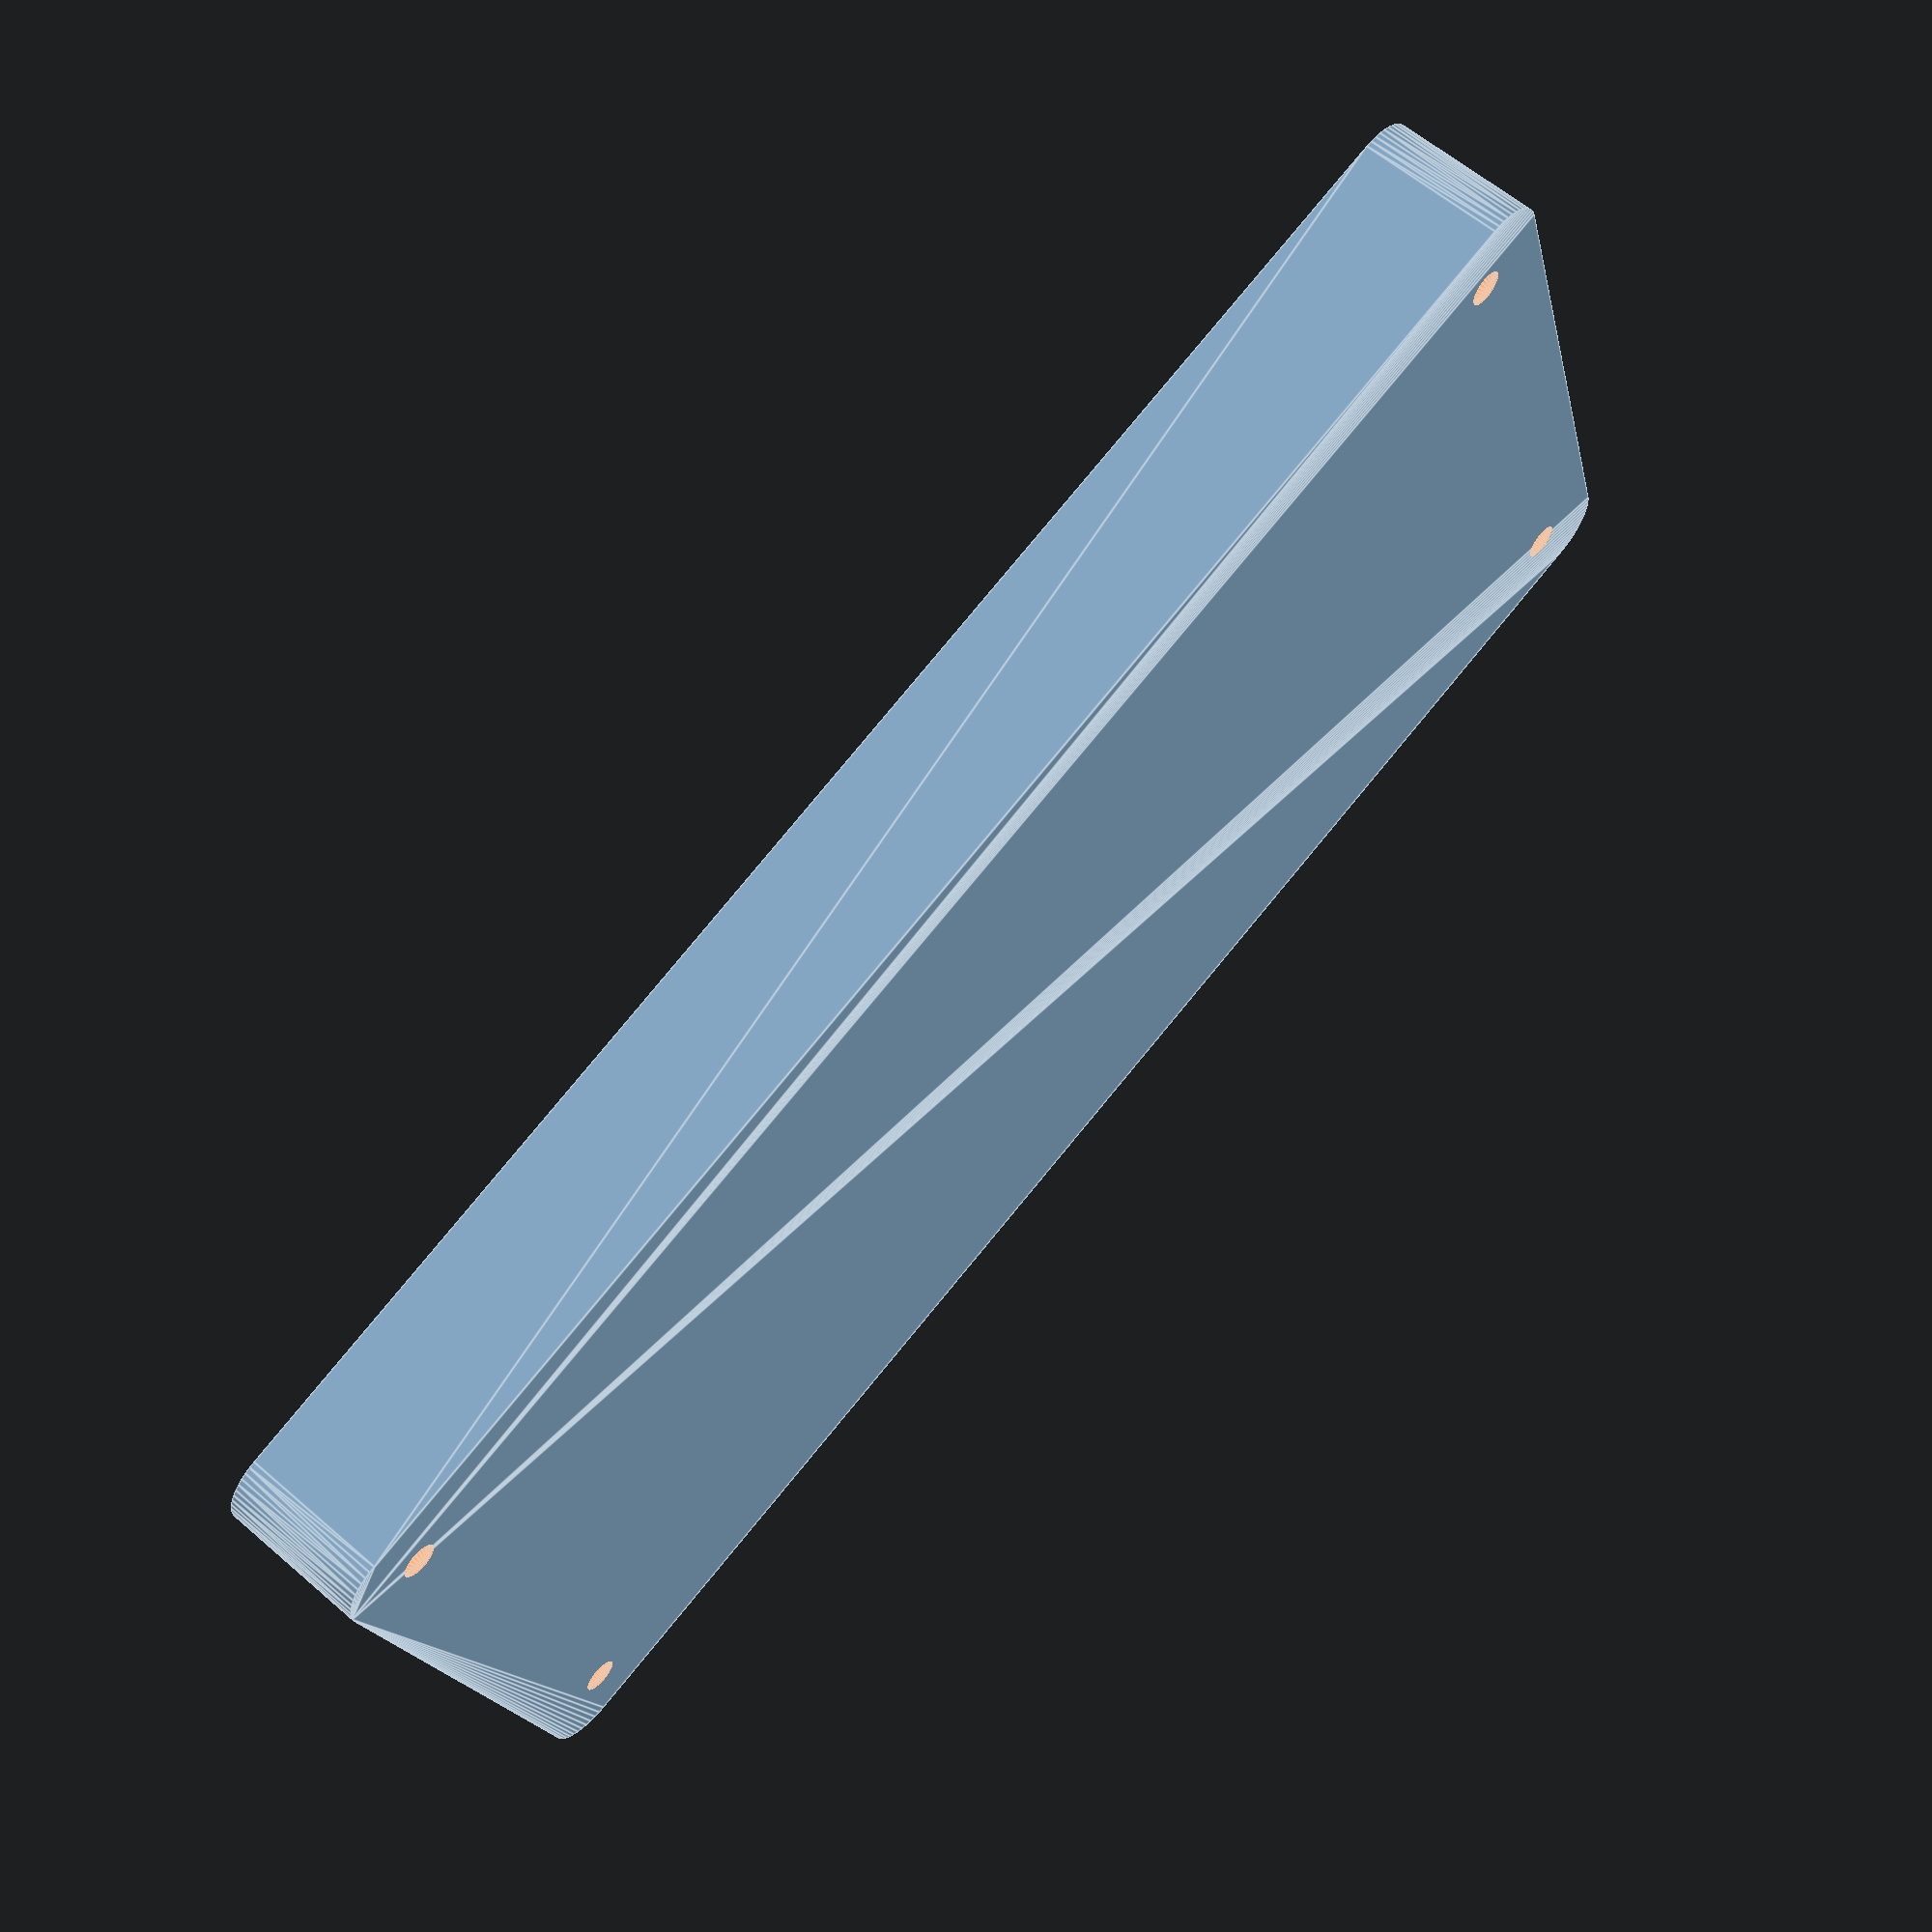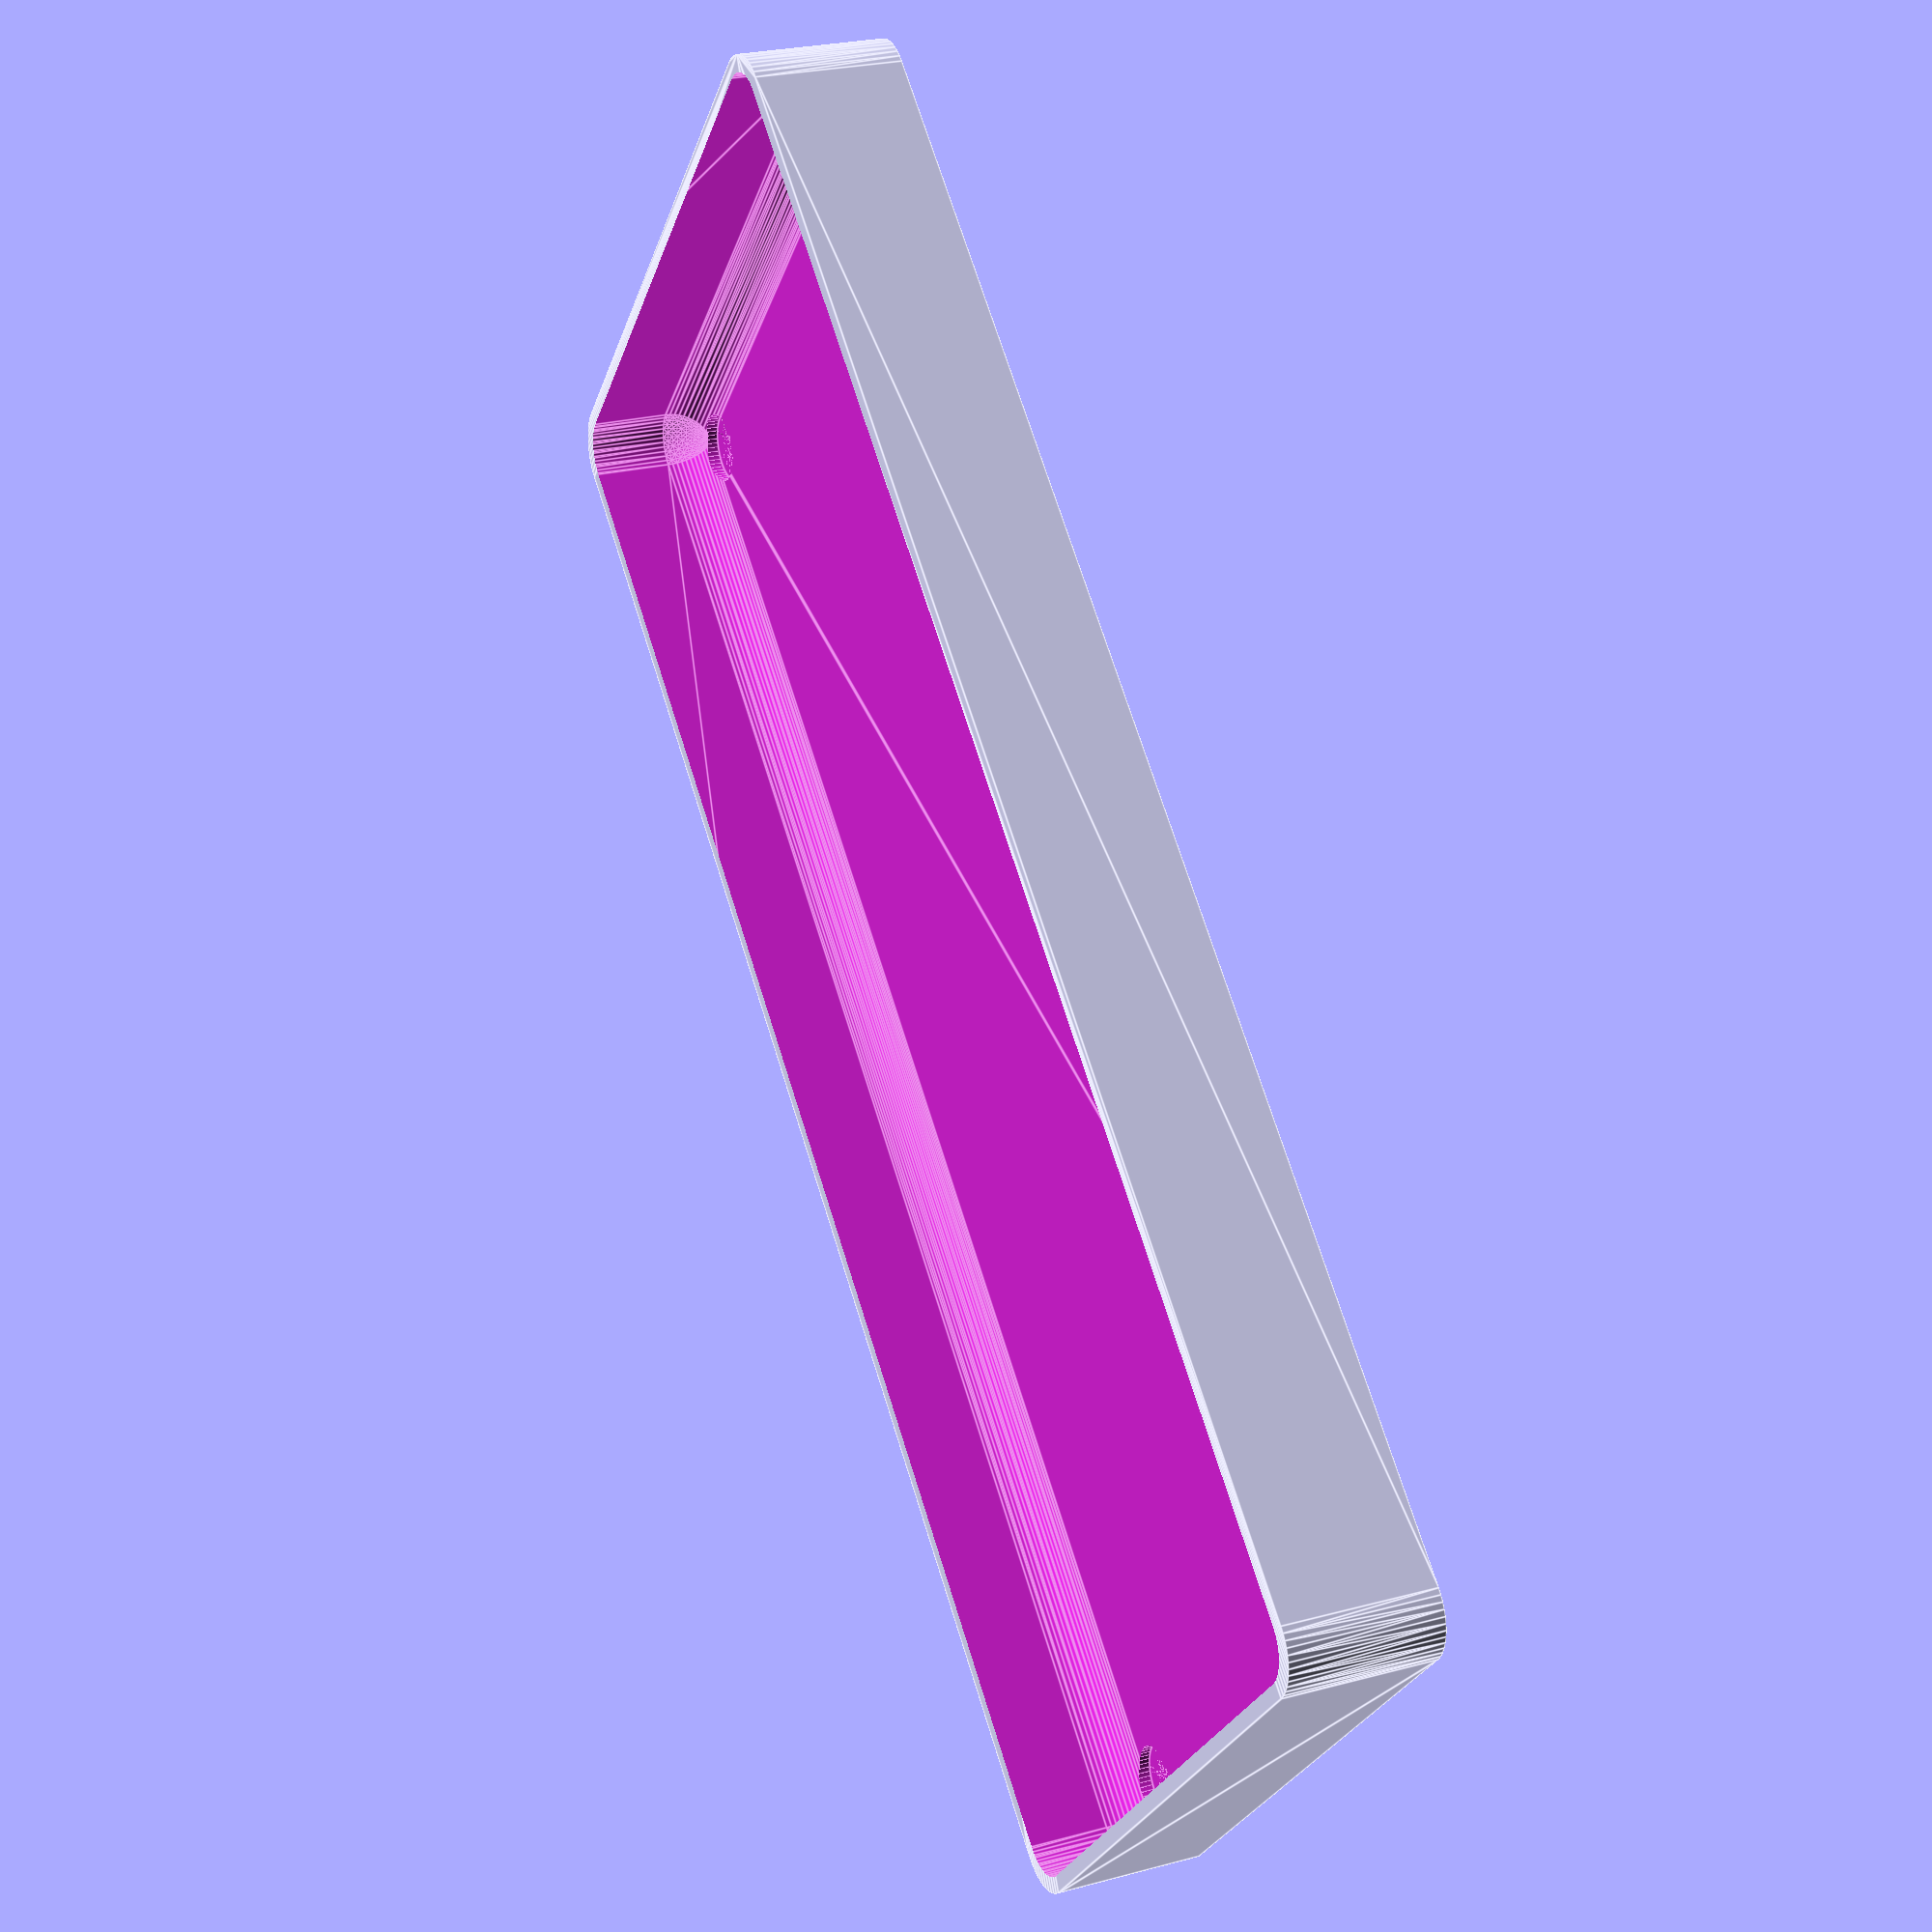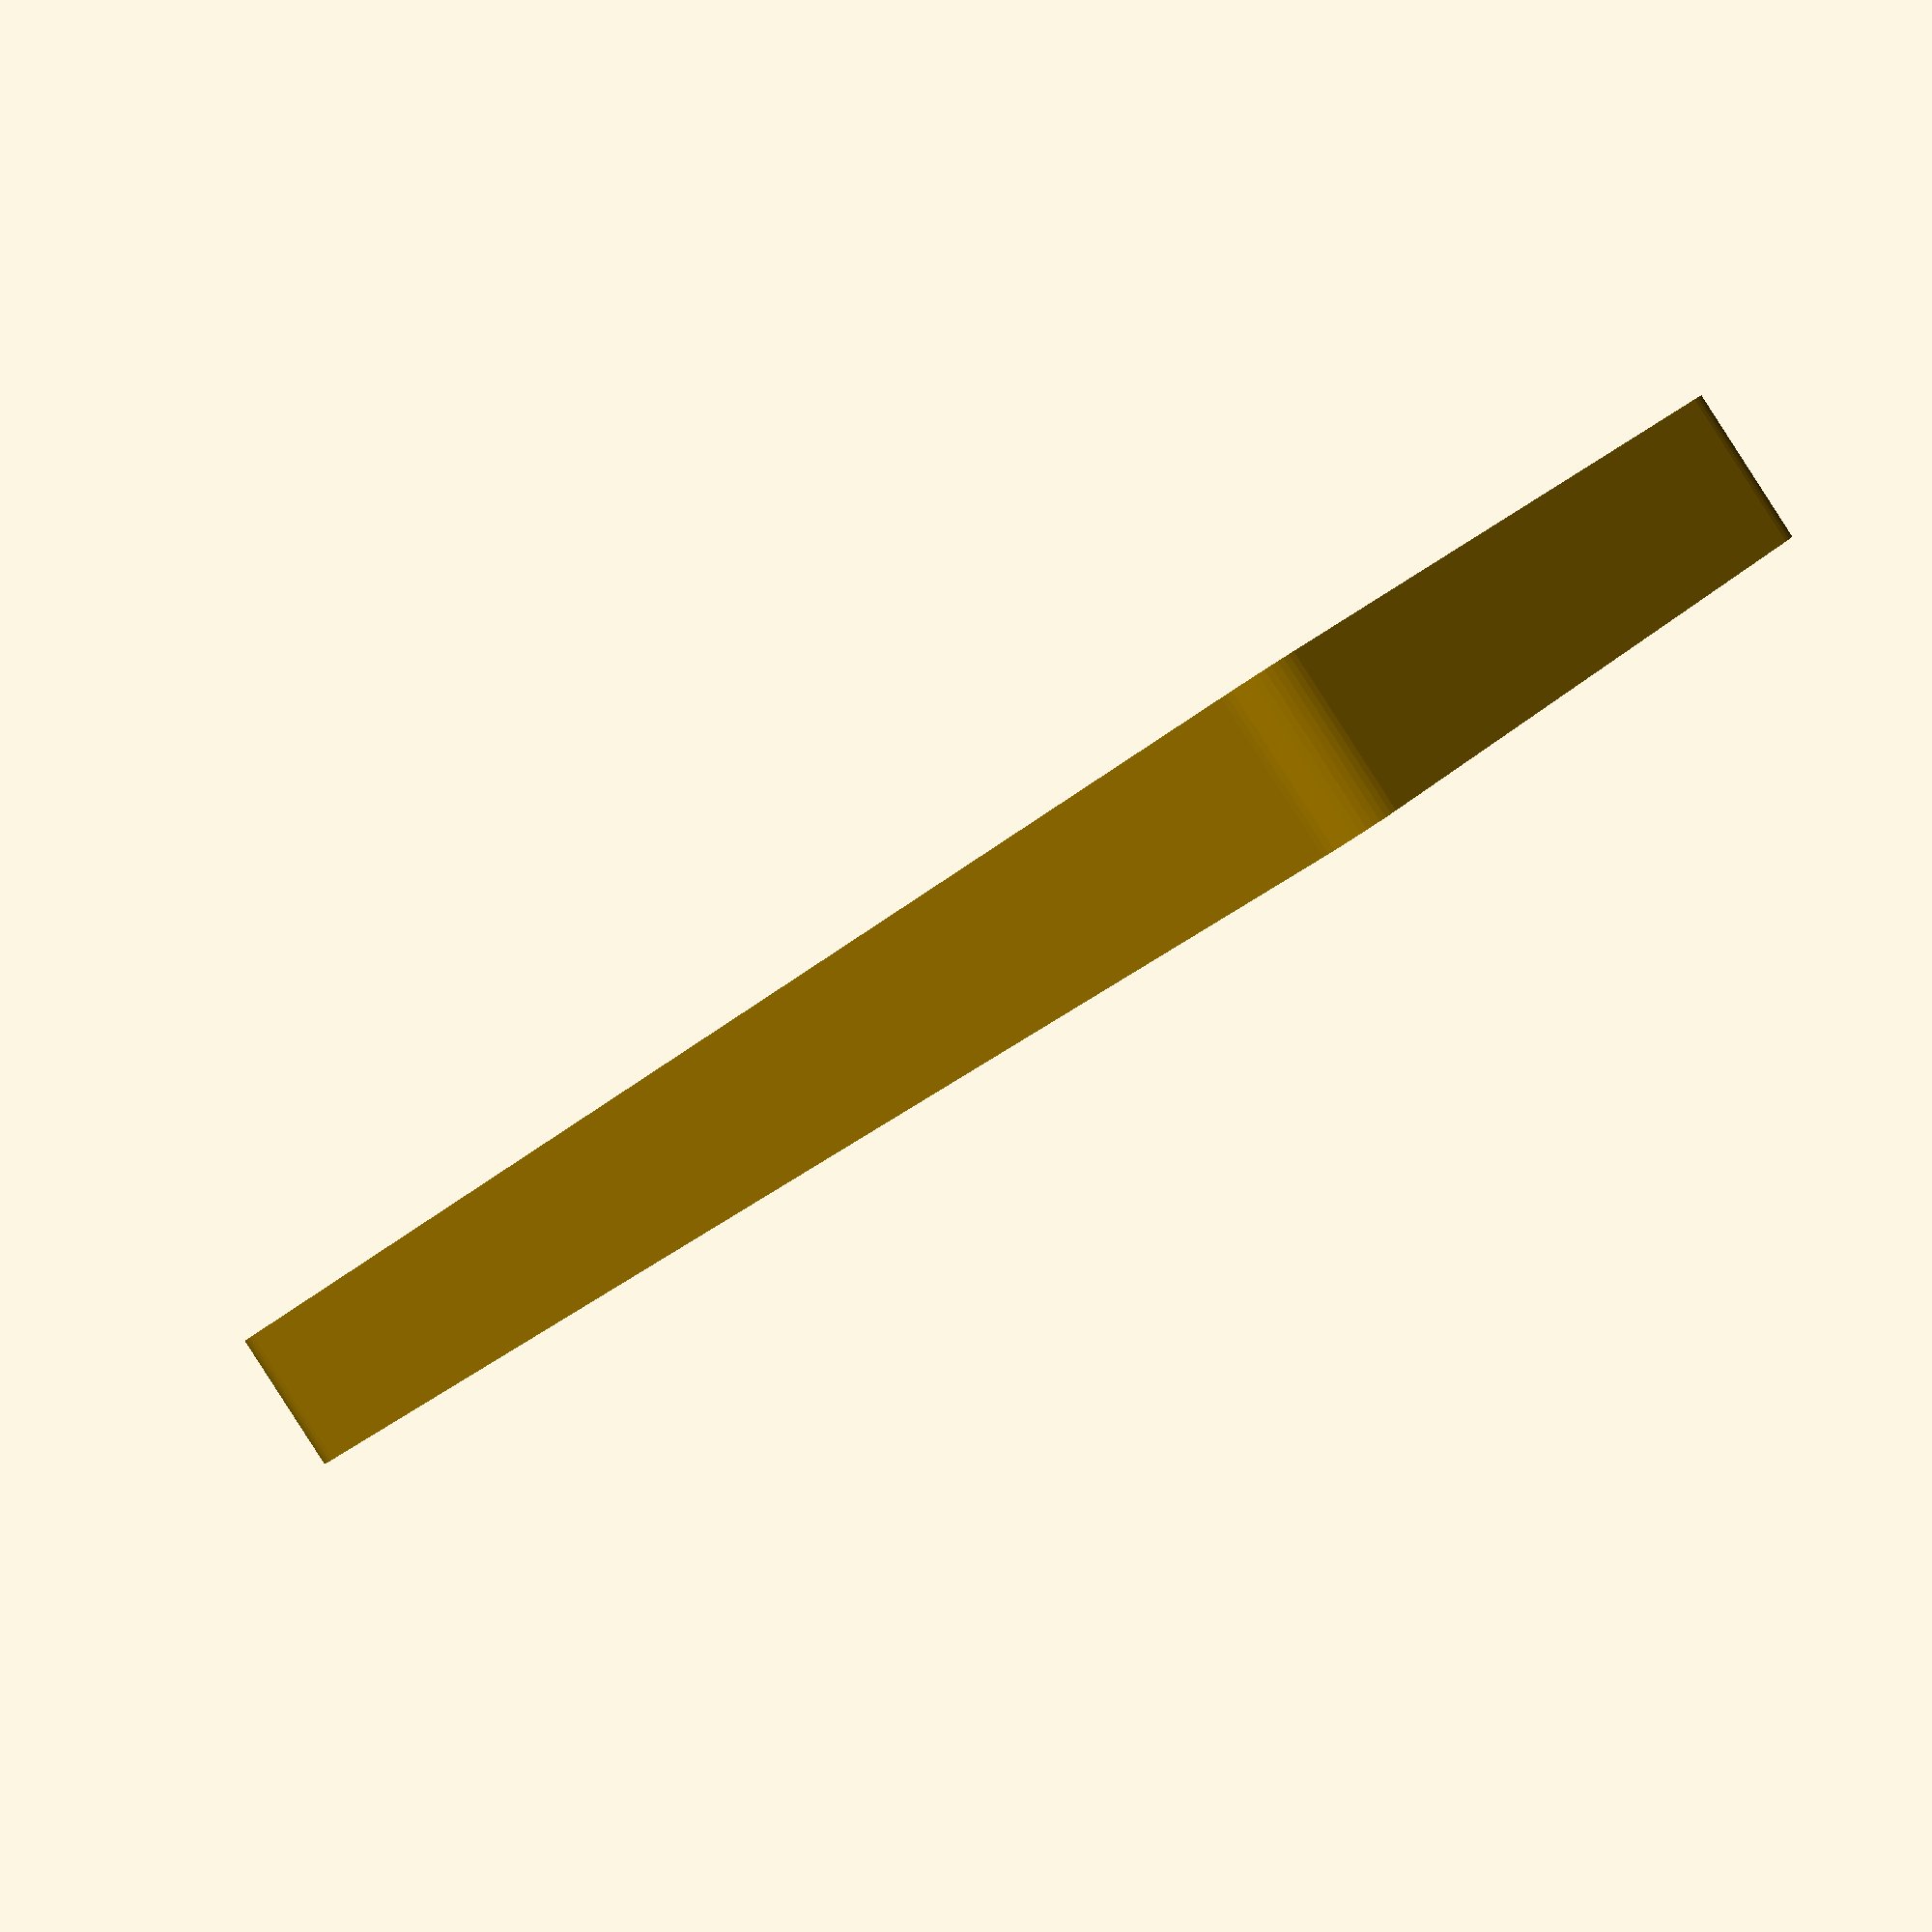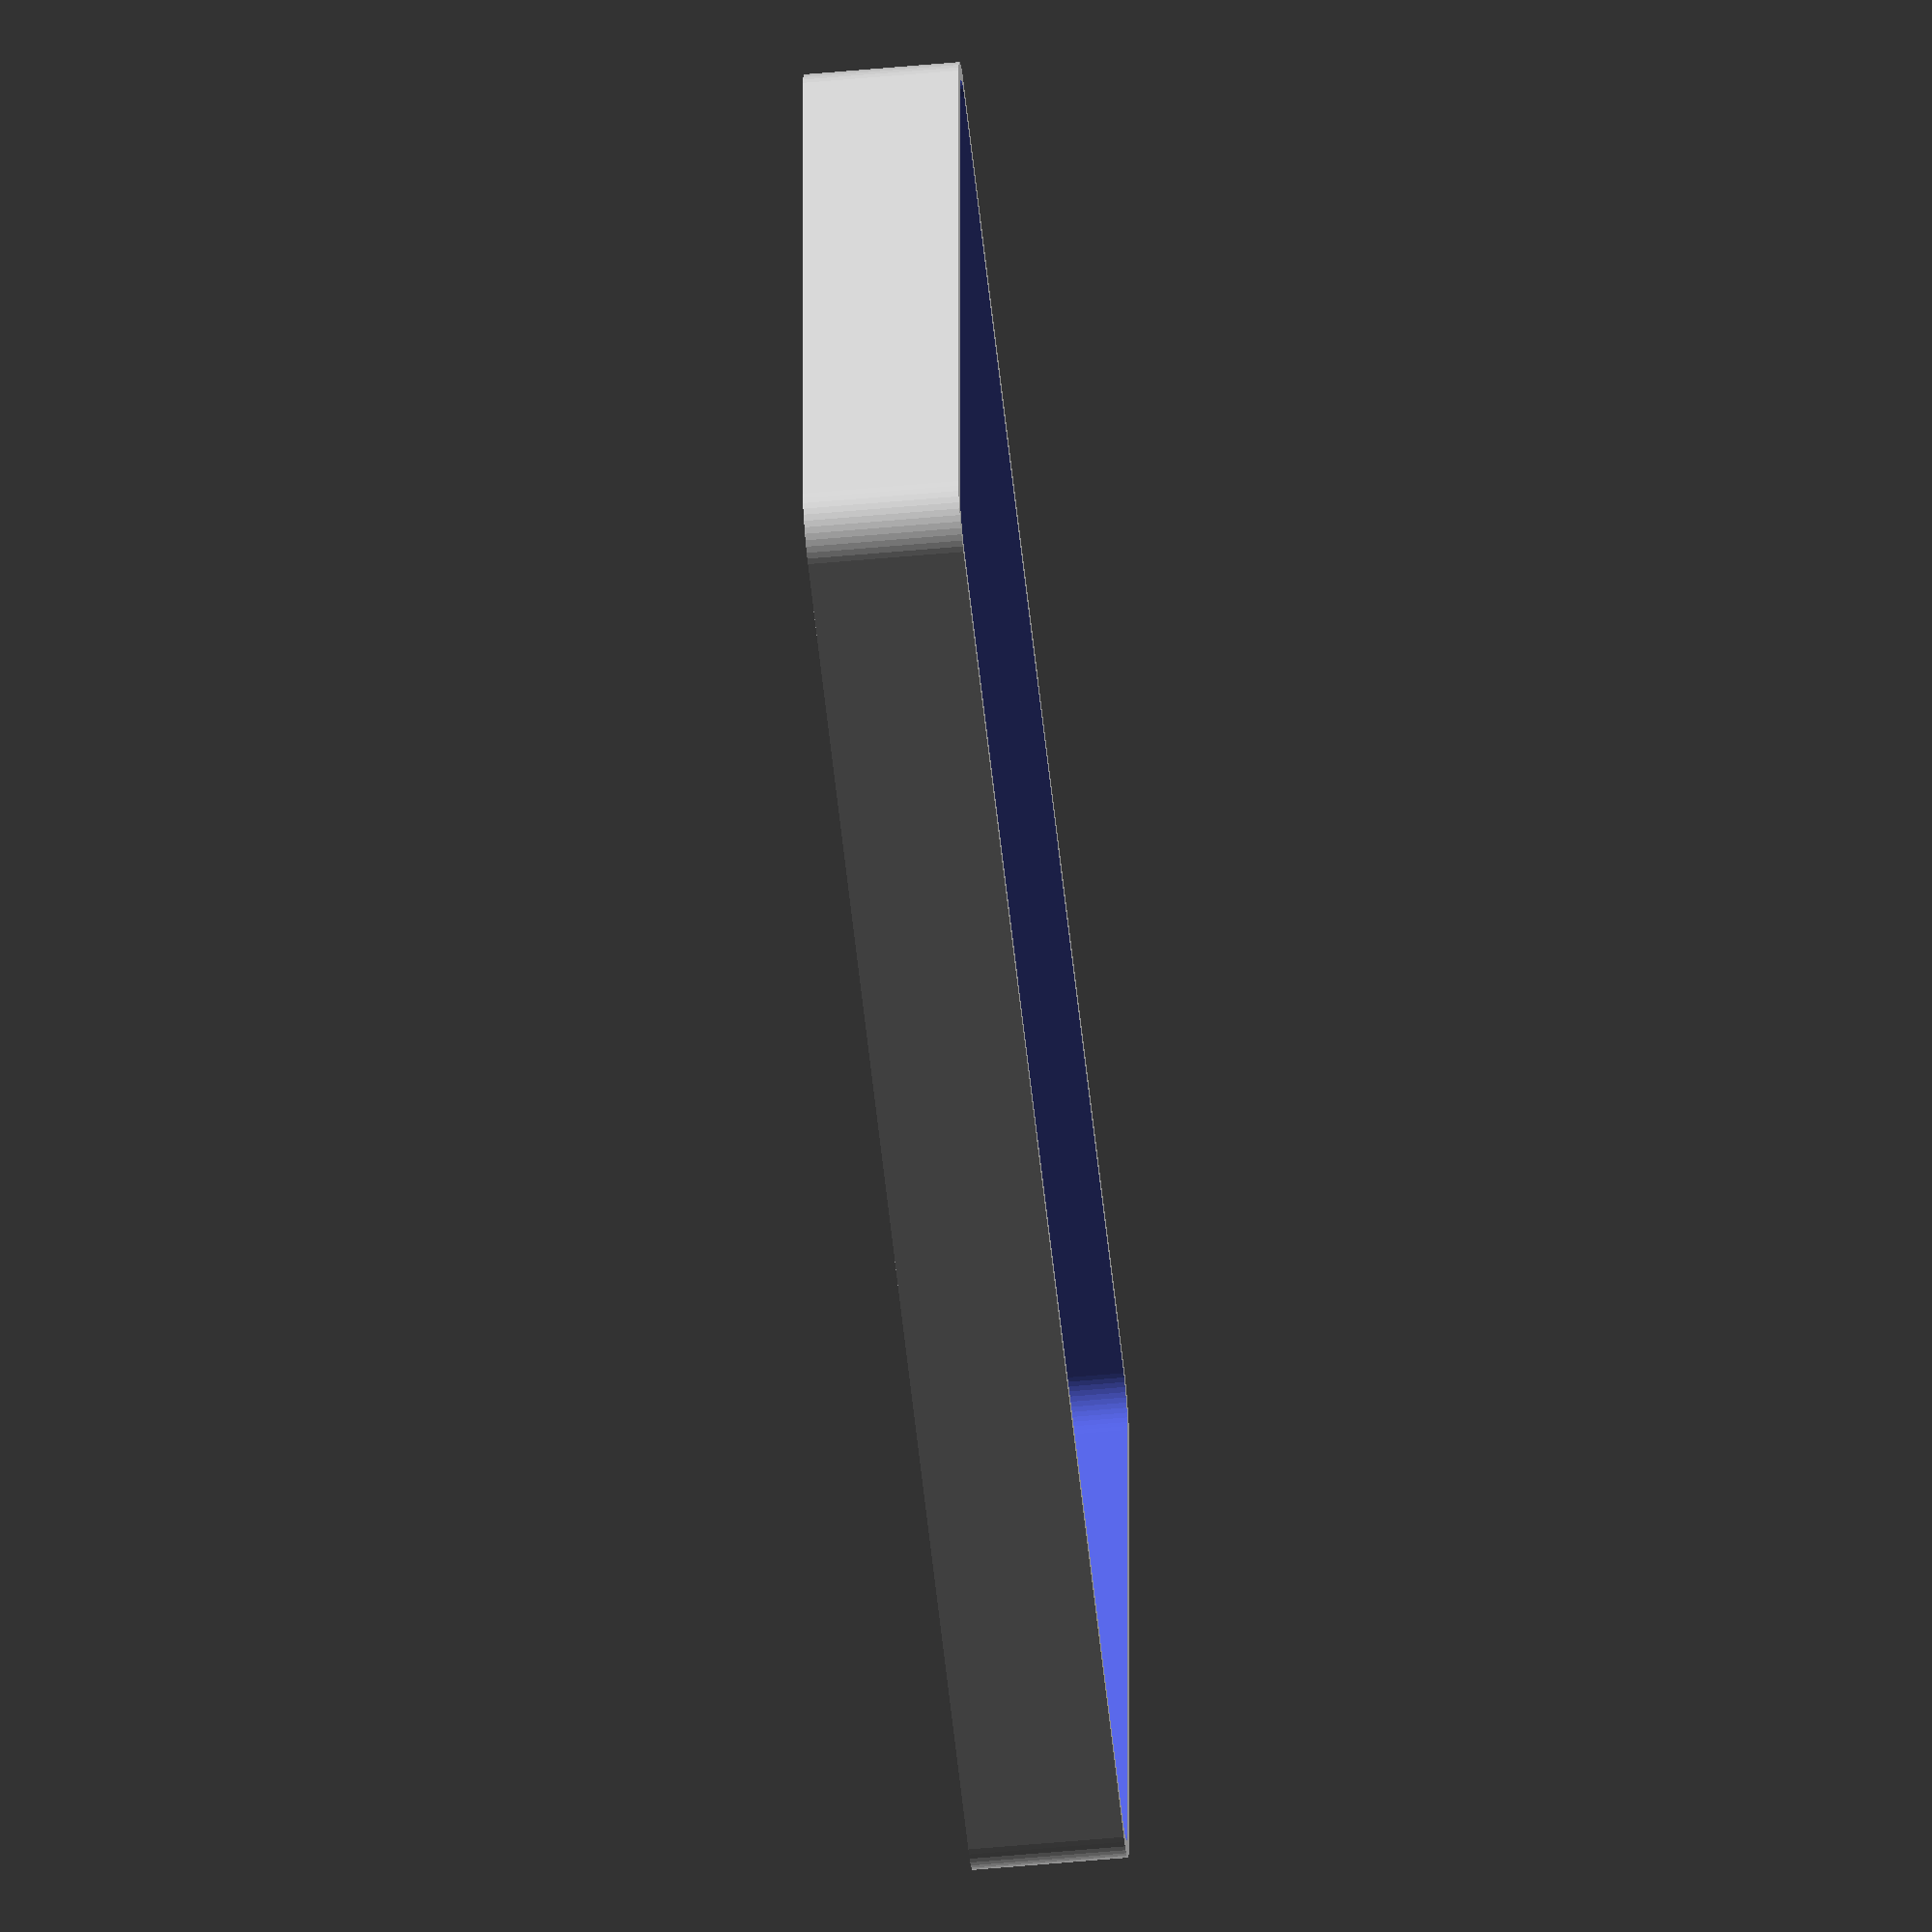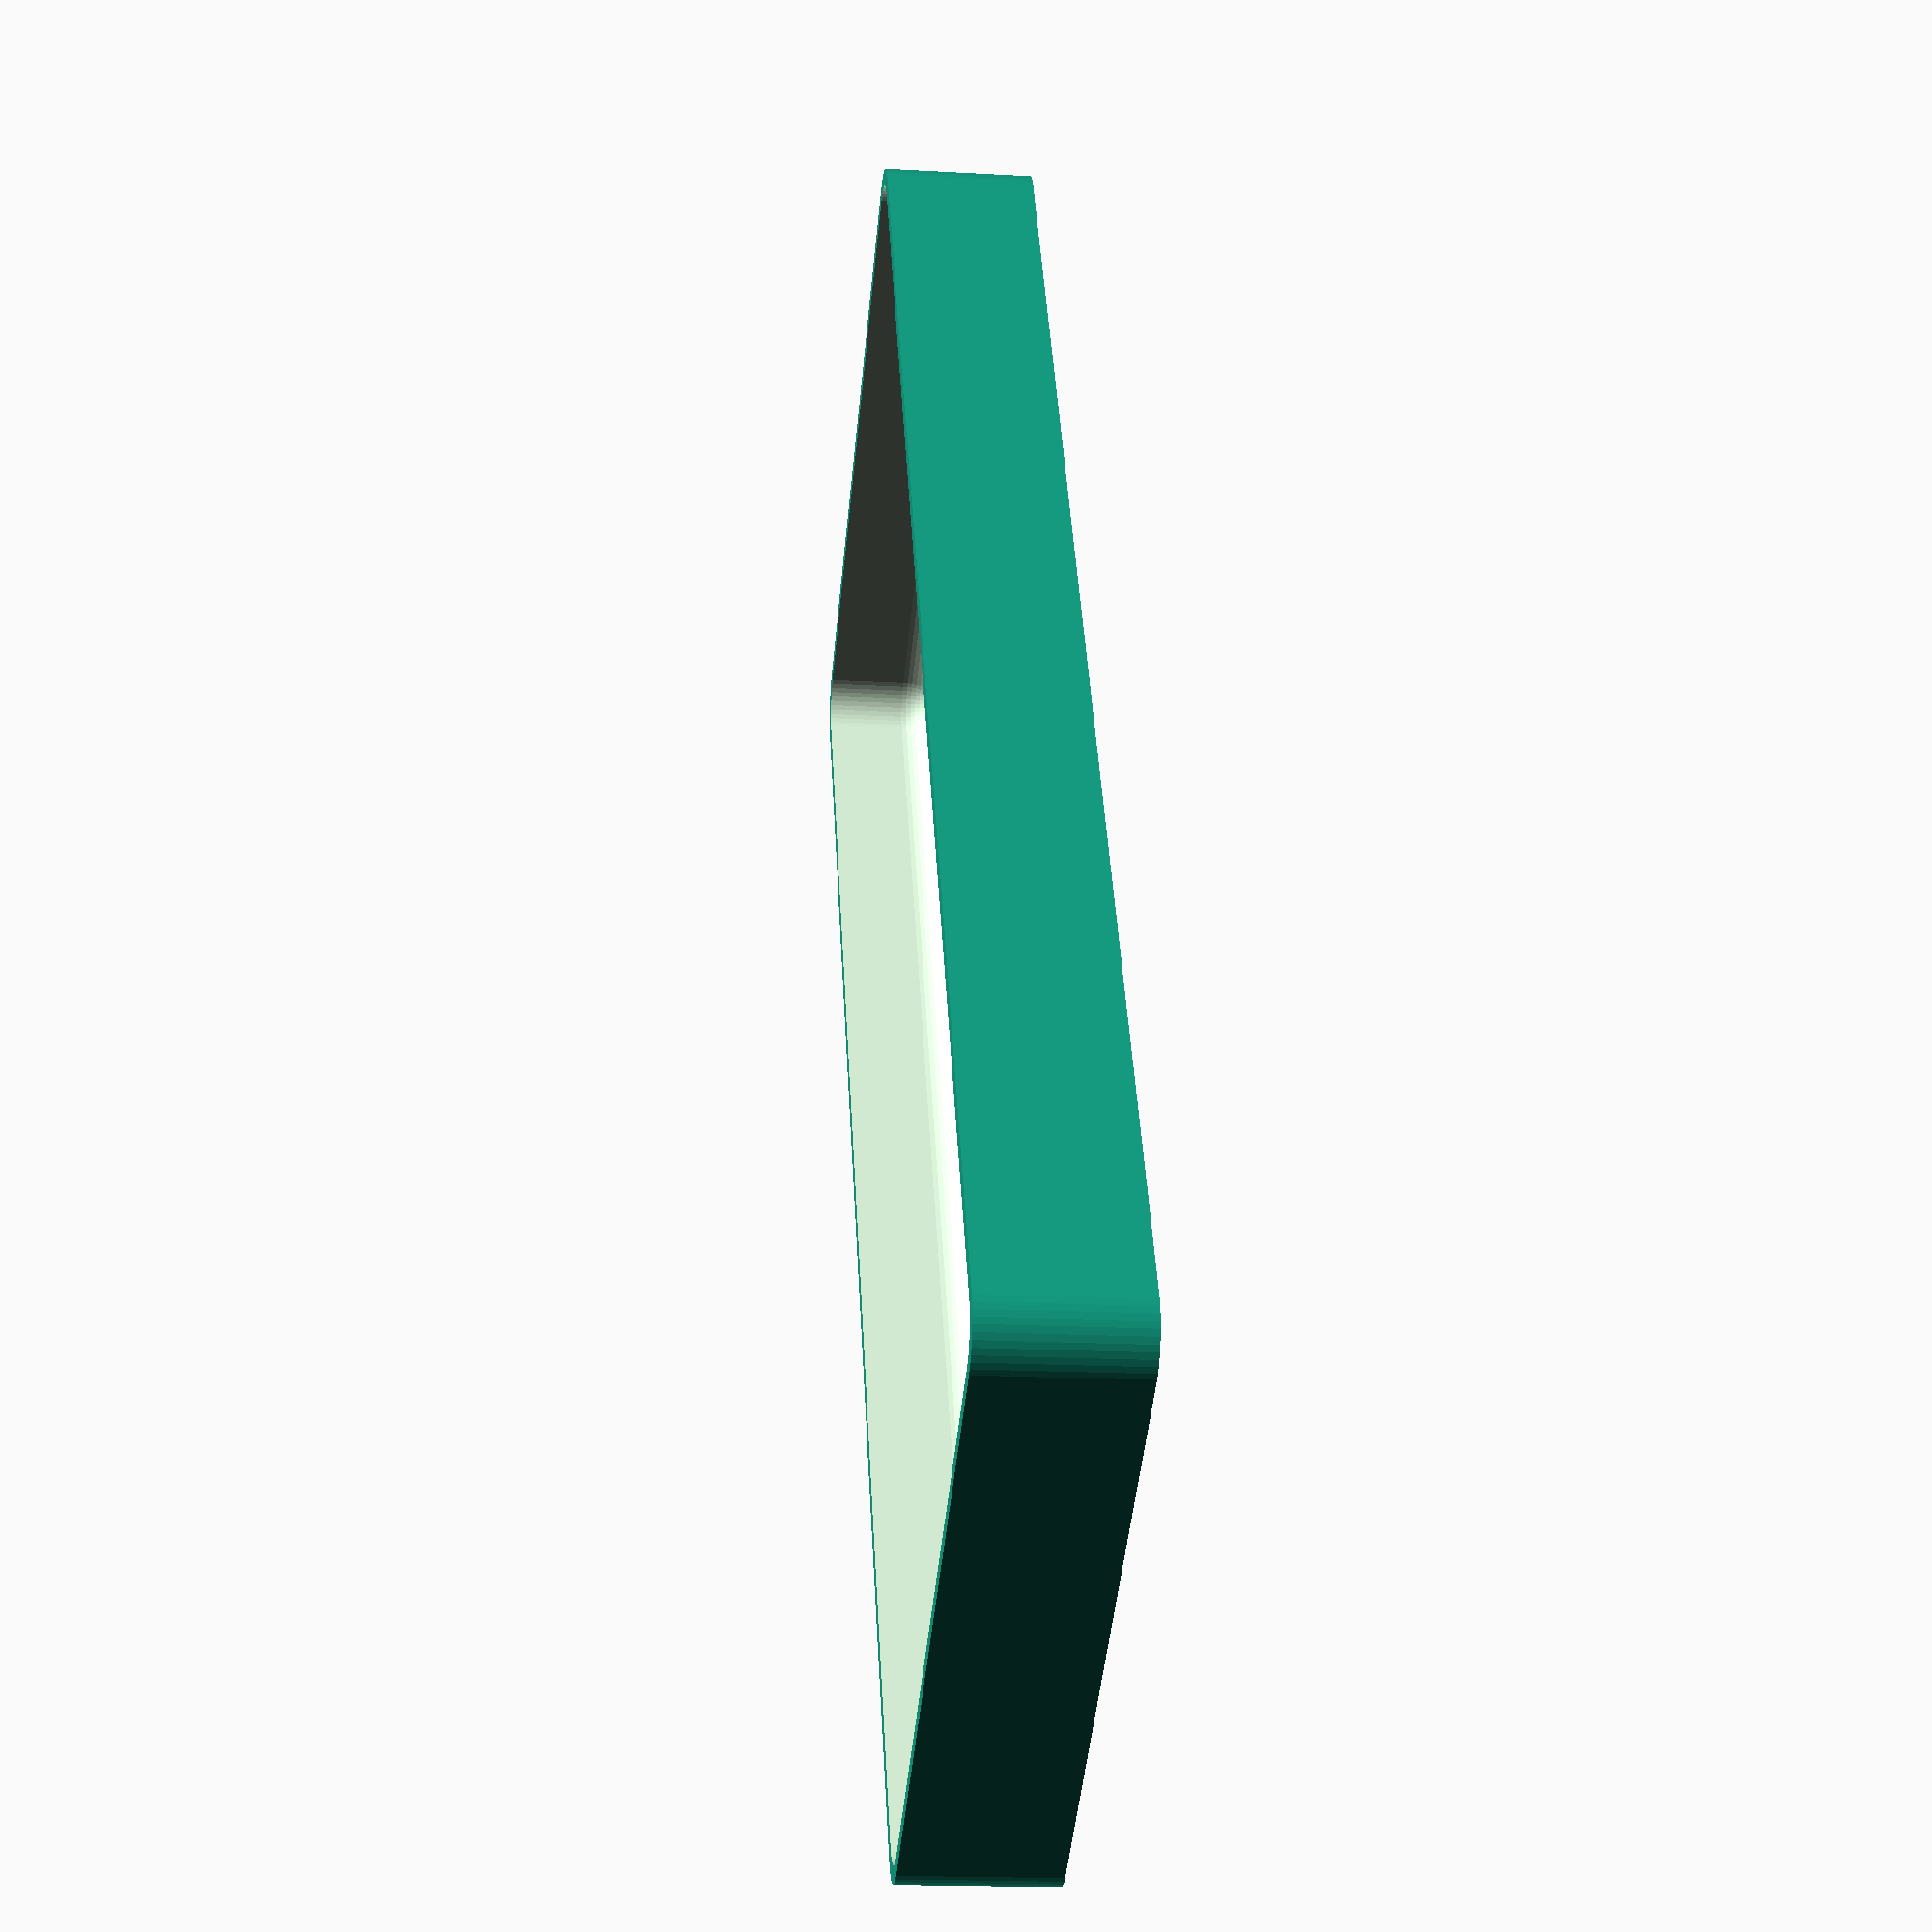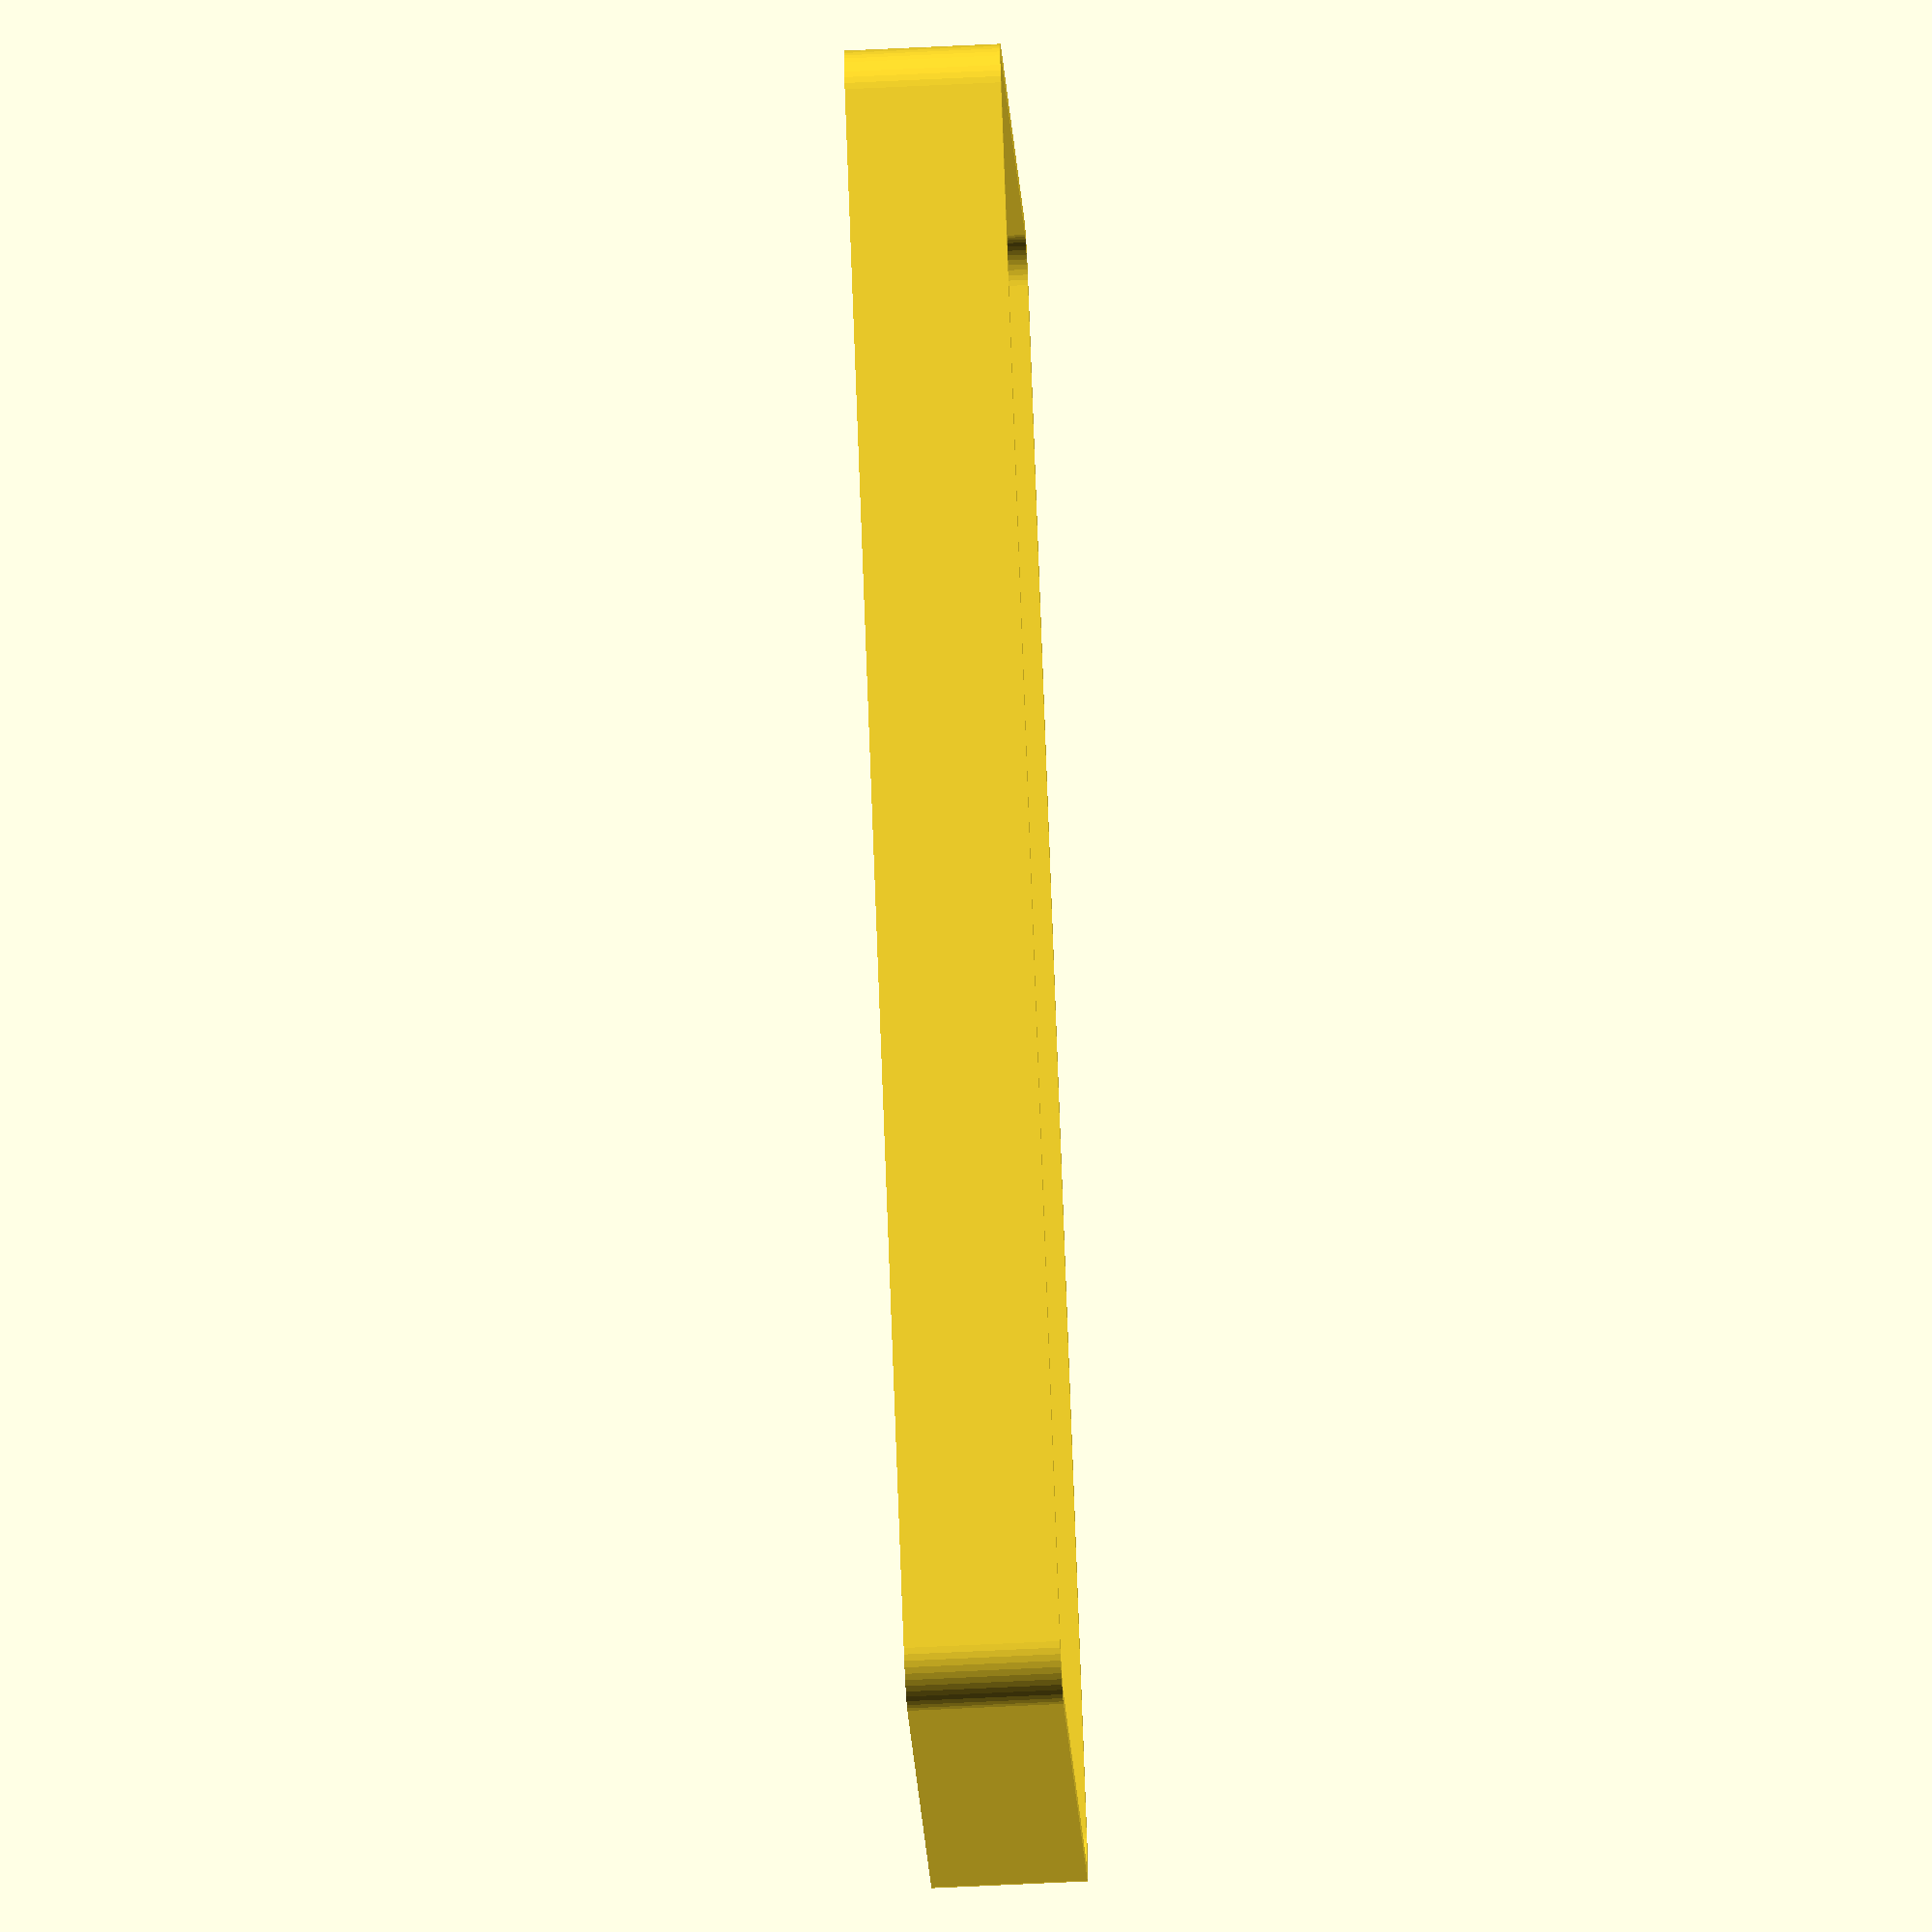
<openscad>
$fn = 50;


difference() {
	union() {
		hull() {
			translate(v = [-32.5000000000, 77.5000000000, 0]) {
				cylinder(h = 15, r = 5);
			}
			translate(v = [32.5000000000, 77.5000000000, 0]) {
				cylinder(h = 15, r = 5);
			}
			translate(v = [-32.5000000000, -77.5000000000, 0]) {
				cylinder(h = 15, r = 5);
			}
			translate(v = [32.5000000000, -77.5000000000, 0]) {
				cylinder(h = 15, r = 5);
			}
		}
	}
	union() {
		translate(v = [-30.0000000000, -75.0000000000, 2]) {
			rotate(a = [0, 0, 0]) {
				difference() {
					union() {
						translate(v = [0, 0, -6.0000000000]) {
							cylinder(h = 6, r = 1.5000000000);
						}
						translate(v = [0, 0, -1.9000000000]) {
							cylinder(h = 1.9000000000, r1 = 1.8000000000, r2 = 3.6000000000);
						}
						cylinder(h = 50, r = 3.6000000000);
						translate(v = [0, 0, -6.0000000000]) {
							cylinder(h = 6, r = 1.8000000000);
						}
						translate(v = [0, 0, -6.0000000000]) {
							cylinder(h = 6, r = 1.5000000000);
						}
					}
					union();
				}
			}
		}
		translate(v = [30.0000000000, -75.0000000000, 2]) {
			rotate(a = [0, 0, 0]) {
				difference() {
					union() {
						translate(v = [0, 0, -6.0000000000]) {
							cylinder(h = 6, r = 1.5000000000);
						}
						translate(v = [0, 0, -1.9000000000]) {
							cylinder(h = 1.9000000000, r1 = 1.8000000000, r2 = 3.6000000000);
						}
						cylinder(h = 50, r = 3.6000000000);
						translate(v = [0, 0, -6.0000000000]) {
							cylinder(h = 6, r = 1.8000000000);
						}
						translate(v = [0, 0, -6.0000000000]) {
							cylinder(h = 6, r = 1.5000000000);
						}
					}
					union();
				}
			}
		}
		translate(v = [-30.0000000000, 75.0000000000, 2]) {
			rotate(a = [0, 0, 0]) {
				difference() {
					union() {
						translate(v = [0, 0, -6.0000000000]) {
							cylinder(h = 6, r = 1.5000000000);
						}
						translate(v = [0, 0, -1.9000000000]) {
							cylinder(h = 1.9000000000, r1 = 1.8000000000, r2 = 3.6000000000);
						}
						cylinder(h = 50, r = 3.6000000000);
						translate(v = [0, 0, -6.0000000000]) {
							cylinder(h = 6, r = 1.8000000000);
						}
						translate(v = [0, 0, -6.0000000000]) {
							cylinder(h = 6, r = 1.5000000000);
						}
					}
					union();
				}
			}
		}
		translate(v = [30.0000000000, 75.0000000000, 2]) {
			rotate(a = [0, 0, 0]) {
				difference() {
					union() {
						translate(v = [0, 0, -6.0000000000]) {
							cylinder(h = 6, r = 1.5000000000);
						}
						translate(v = [0, 0, -1.9000000000]) {
							cylinder(h = 1.9000000000, r1 = 1.8000000000, r2 = 3.6000000000);
						}
						cylinder(h = 50, r = 3.6000000000);
						translate(v = [0, 0, -6.0000000000]) {
							cylinder(h = 6, r = 1.8000000000);
						}
						translate(v = [0, 0, -6.0000000000]) {
							cylinder(h = 6, r = 1.5000000000);
						}
					}
					union();
				}
			}
		}
		translate(v = [0, 0, 3]) {
			hull() {
				union() {
					translate(v = [-32.0000000000, 77.0000000000, 4]) {
						cylinder(h = 27, r = 4);
					}
					translate(v = [-32.0000000000, 77.0000000000, 4]) {
						sphere(r = 4);
					}
					translate(v = [-32.0000000000, 77.0000000000, 31]) {
						sphere(r = 4);
					}
				}
				union() {
					translate(v = [32.0000000000, 77.0000000000, 4]) {
						cylinder(h = 27, r = 4);
					}
					translate(v = [32.0000000000, 77.0000000000, 4]) {
						sphere(r = 4);
					}
					translate(v = [32.0000000000, 77.0000000000, 31]) {
						sphere(r = 4);
					}
				}
				union() {
					translate(v = [-32.0000000000, -77.0000000000, 4]) {
						cylinder(h = 27, r = 4);
					}
					translate(v = [-32.0000000000, -77.0000000000, 4]) {
						sphere(r = 4);
					}
					translate(v = [-32.0000000000, -77.0000000000, 31]) {
						sphere(r = 4);
					}
				}
				union() {
					translate(v = [32.0000000000, -77.0000000000, 4]) {
						cylinder(h = 27, r = 4);
					}
					translate(v = [32.0000000000, -77.0000000000, 4]) {
						sphere(r = 4);
					}
					translate(v = [32.0000000000, -77.0000000000, 31]) {
						sphere(r = 4);
					}
				}
			}
		}
	}
}
</openscad>
<views>
elev=120.9 azim=107.0 roll=48.2 proj=p view=edges
elev=155.1 azim=132.1 roll=113.6 proj=p view=edges
elev=269.5 azim=45.4 roll=327.2 proj=p view=solid
elev=52.9 azim=270.2 roll=275.7 proj=o view=wireframe
elev=197.6 azim=330.7 roll=96.4 proj=p view=solid
elev=241.2 azim=313.8 roll=267.1 proj=o view=wireframe
</views>
